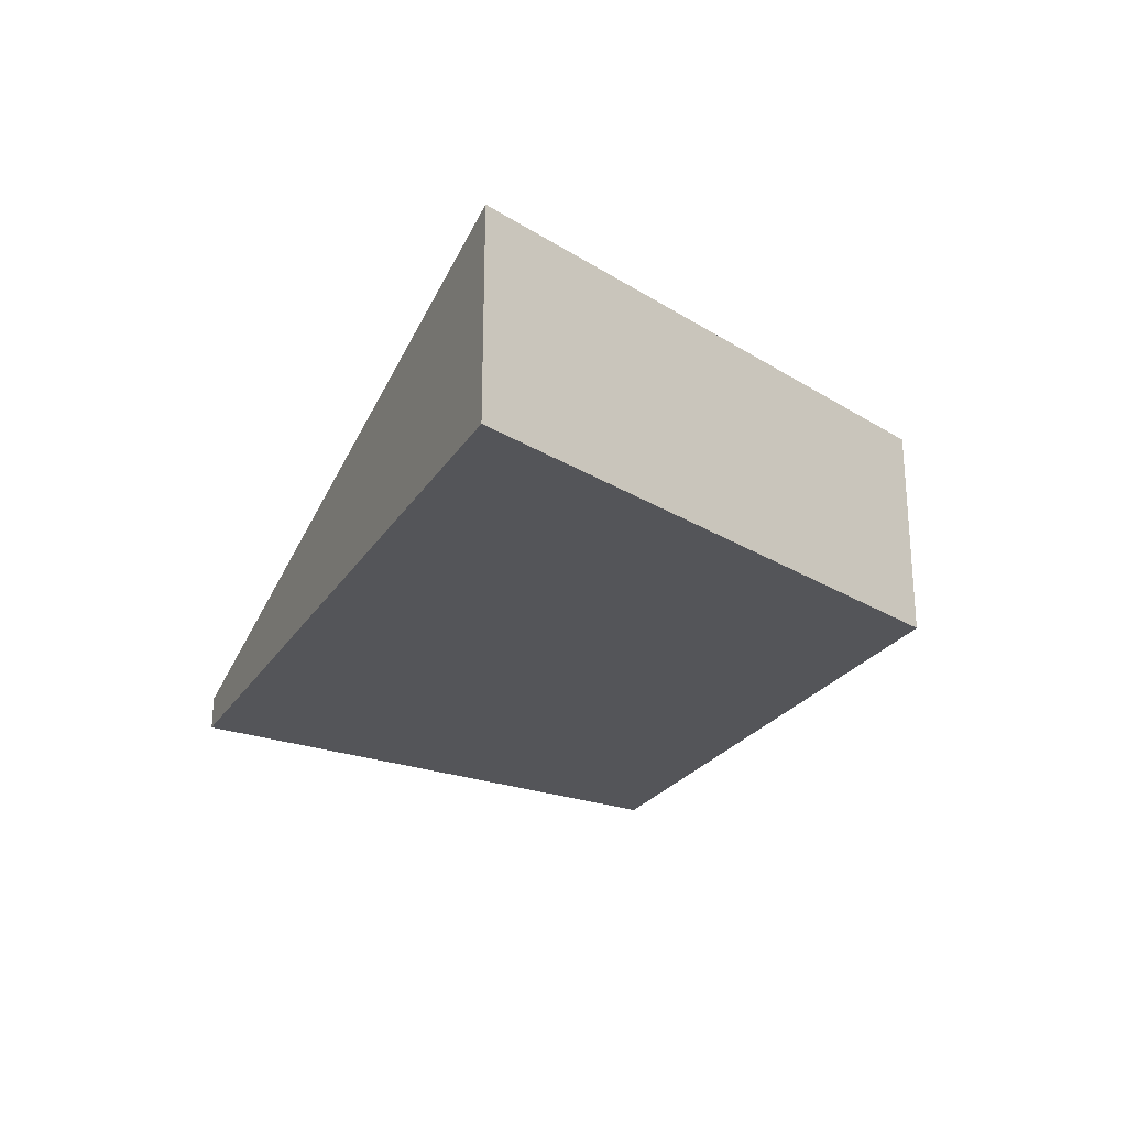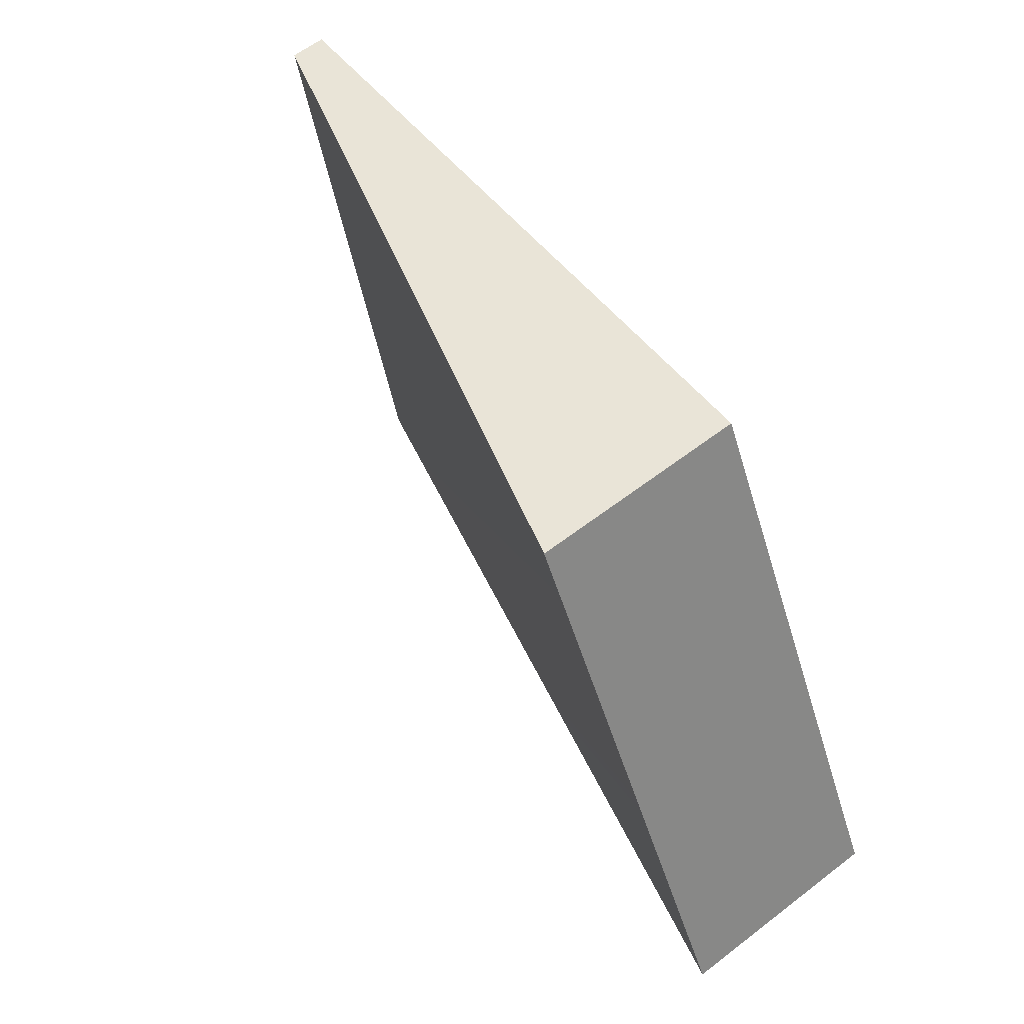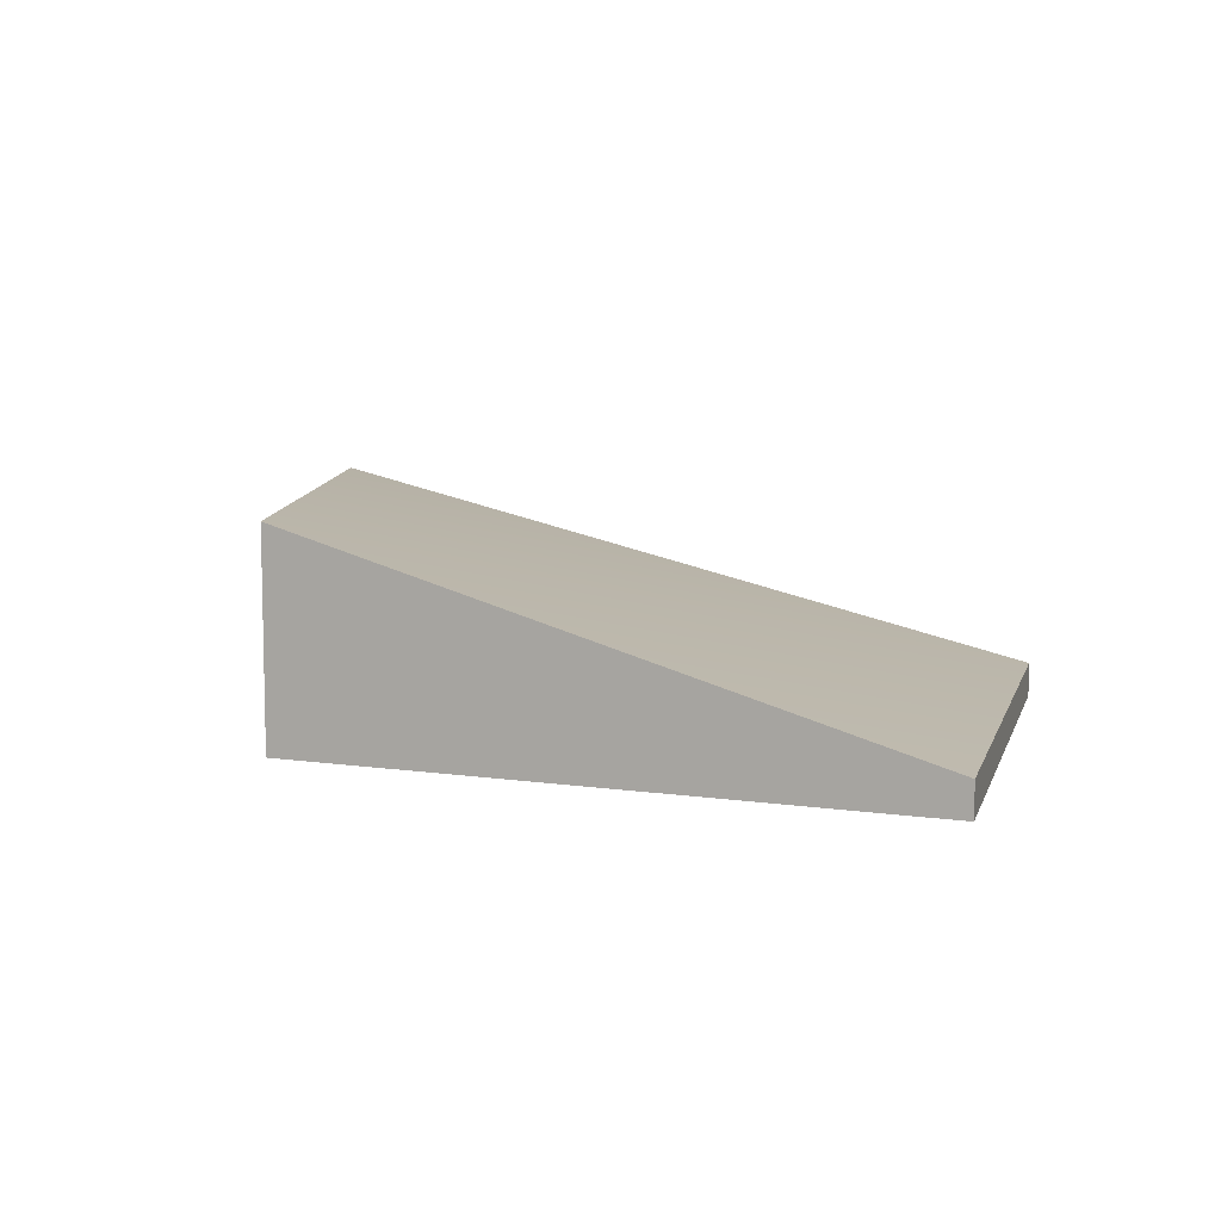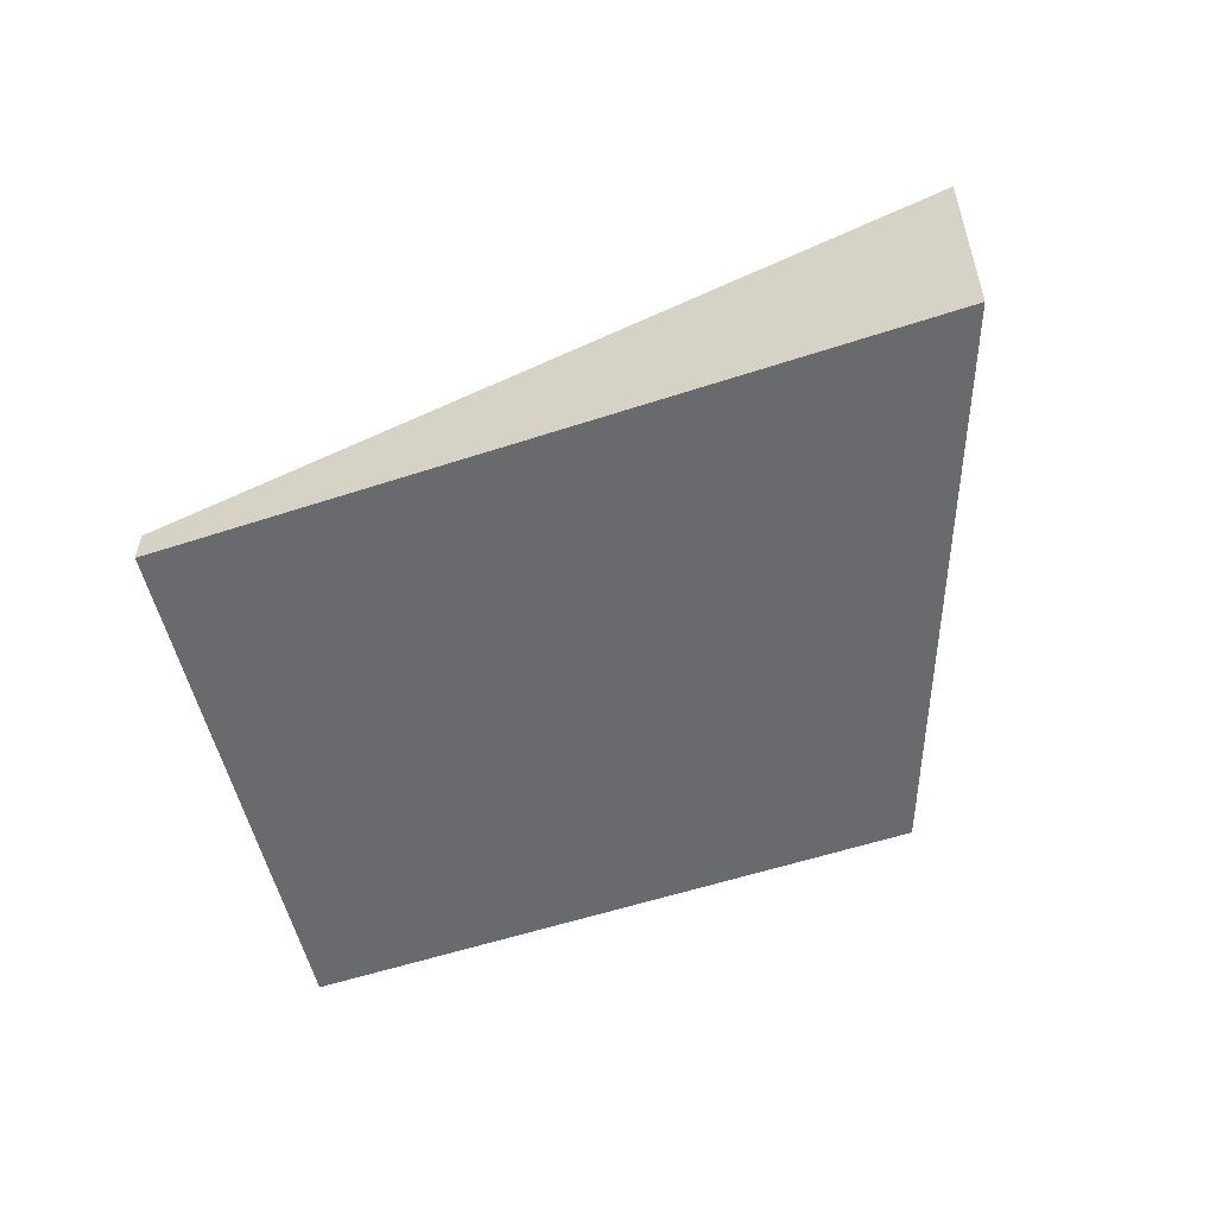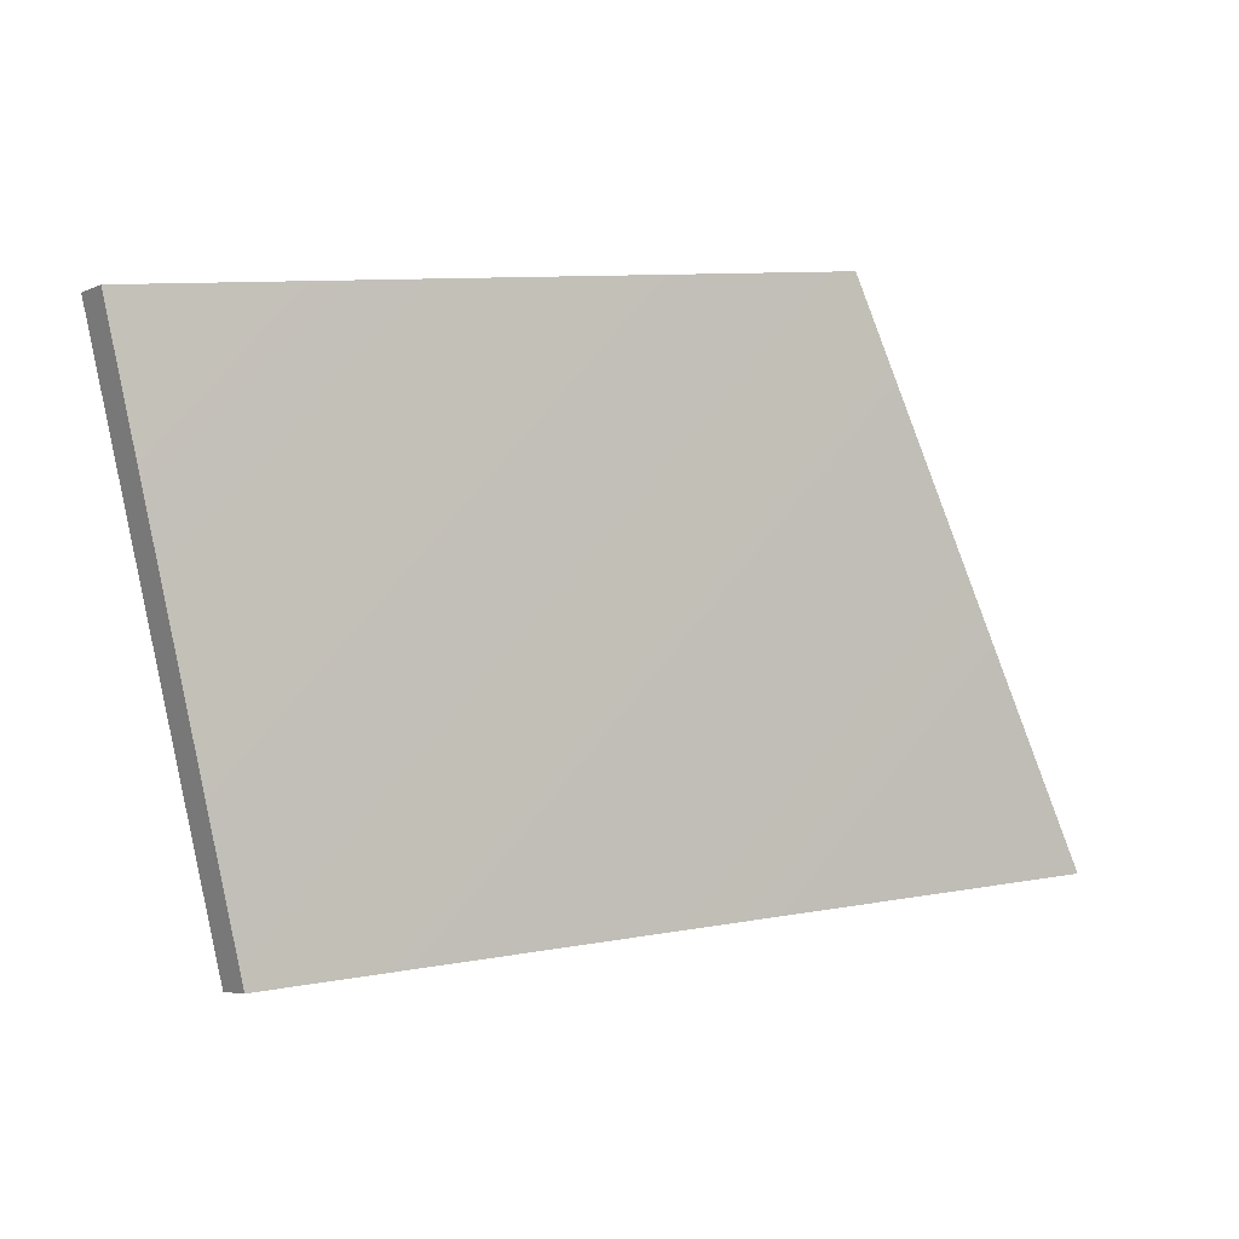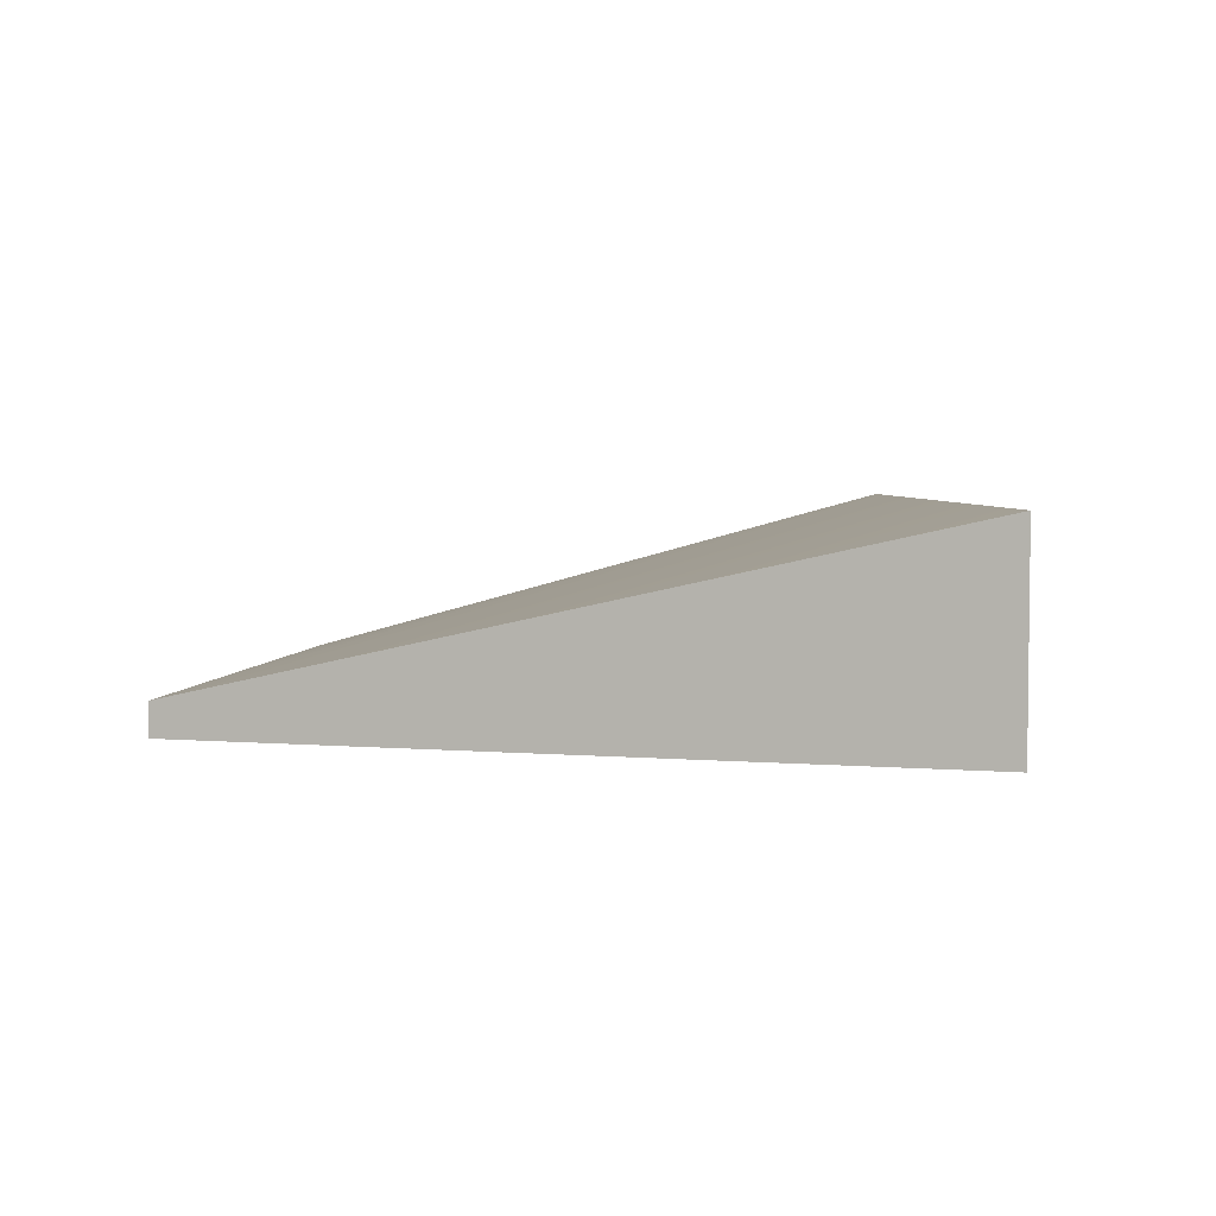
<metadata>
{"format":"obj","ext":"obj","renderer":"f3d","projection":"perspective","resolution":1024,"background":"white","views":[{"elev":-24.7,"azim":-107.9,"up":"+Y"},{"elev":61.7,"azim":-127.9,"up":"+Z"},{"elev":8.2,"azim":28.6,"up":"+Y"},{"elev":-53.0,"azim":-153.6,"up":"+Y"},{"elev":-5.6,"azim":141.9,"up":"+Z"},{"elev":4.2,"azim":-157.6,"up":"+Y"}]}
</metadata>
<code>
g COL_FallGuy_Halloween_Water_RampFromMidToTopLeft PB
v 3.381 -0.4574 -0.4887
v -1 -0.4574 0
v 3.381 -0.2215 -0.4887
v -1 1 0
v -1 -0.4574 0
v -2.891 -0.4574 -3.628
v -1 1 0
v -2.891 1 -3.628
v -2.891 -0.4574 -3.628
v 2.445 -0.4574 -4.273
v -2.891 1 -3.628
v 2.445 -0.2215 -4.273
v 2.445 -0.4574 -4.273
v 3.381 -0.4574 -0.4887
v 2.445 -0.2215 -4.273
v 3.381 -0.2215 -0.4887
v 3.381 -0.2215 -0.4887
v -1 1 0
v 2.445 -0.2215 -4.273
v -2.891 1 -3.628
v 2.445 -0.4574 -4.273
v -2.891 -0.4574 -3.628
v 3.381 -0.4574 -0.4887
v -1 -0.4574 0
g COL_FallGuy_Halloween_Water_RampFromMidToTopLeft PB_0
f 3 2 1
f 3 4 2
f 7 6 5
f 7 8 6
f 11 10 9
f 11 12 10
f 15 14 13
f 15 16 14
f 19 18 17
f 19 20 18
f 23 22 21
f 23 24 22

</code>
